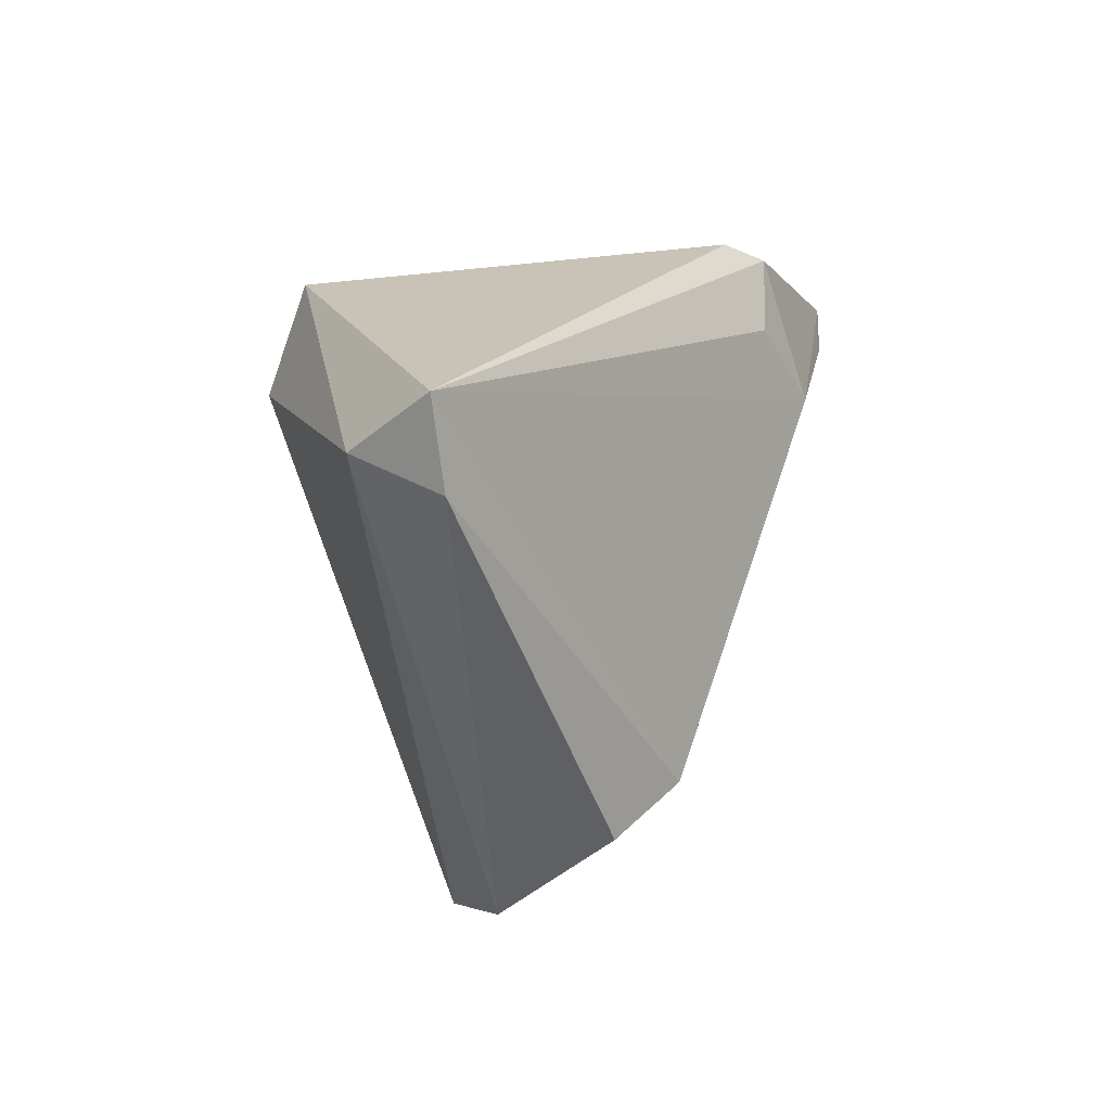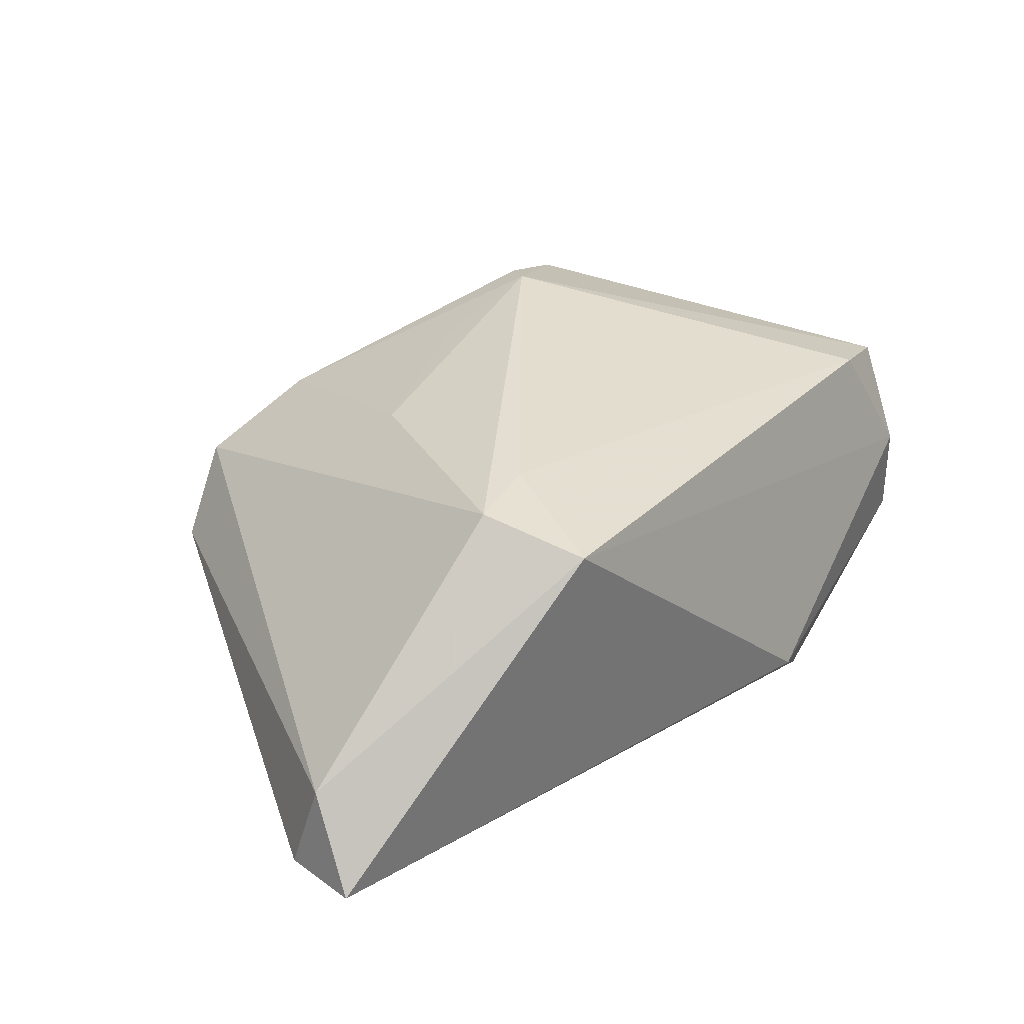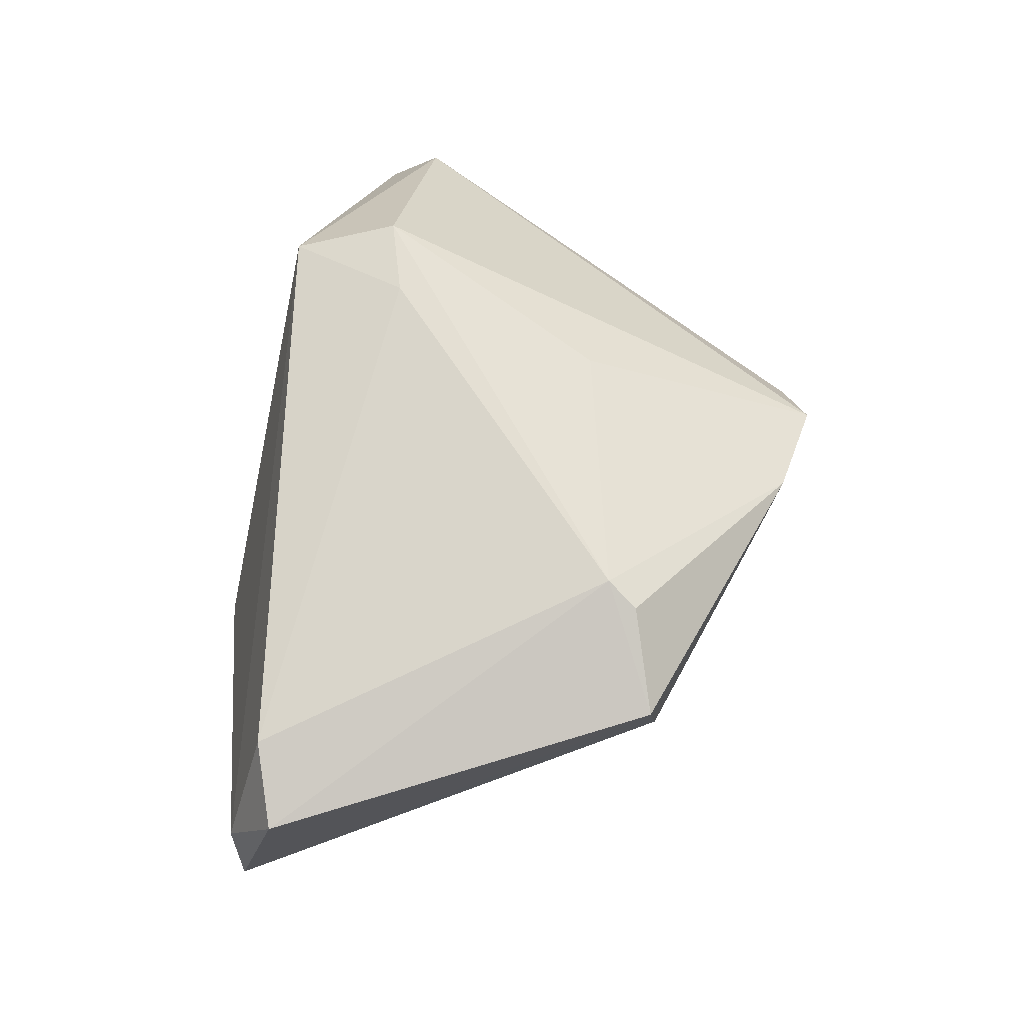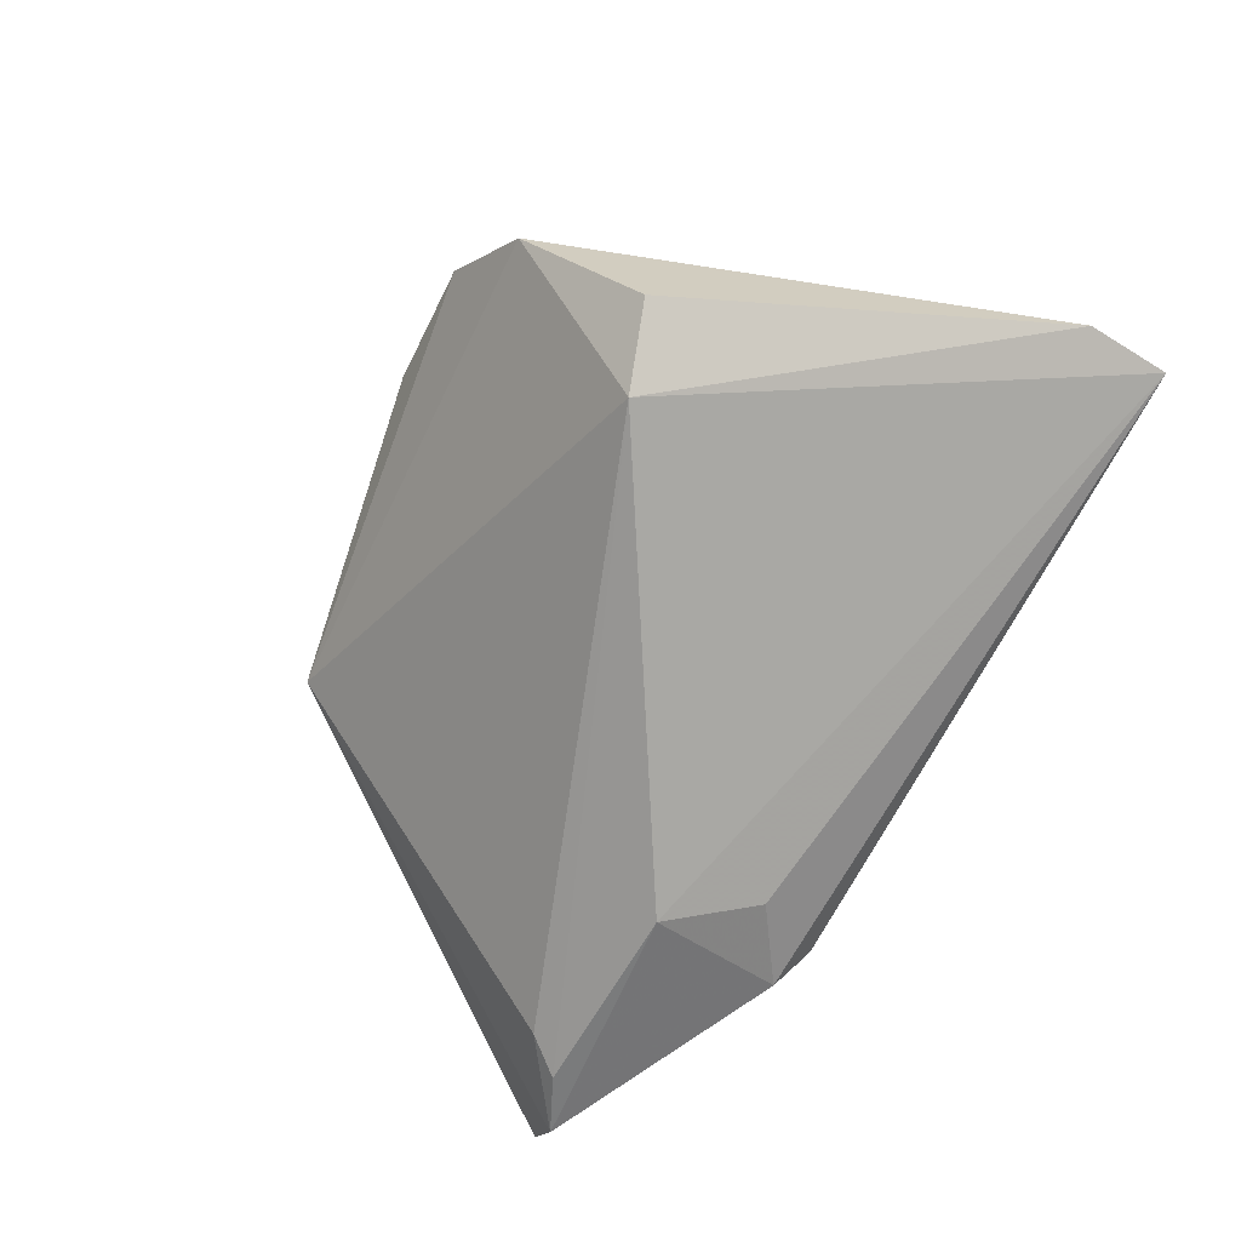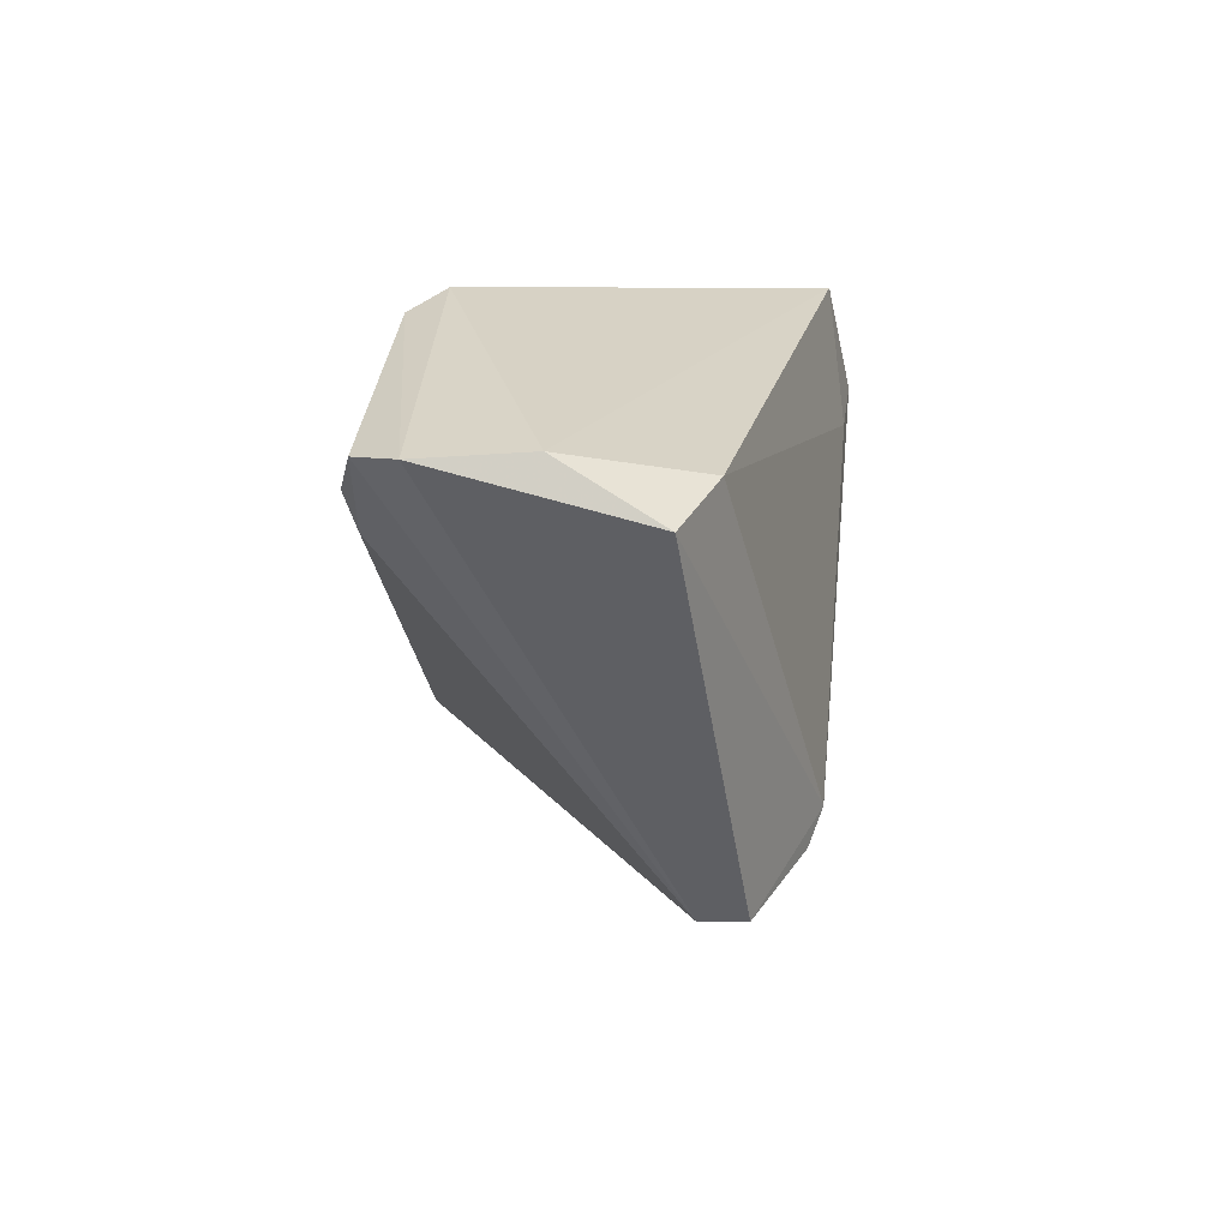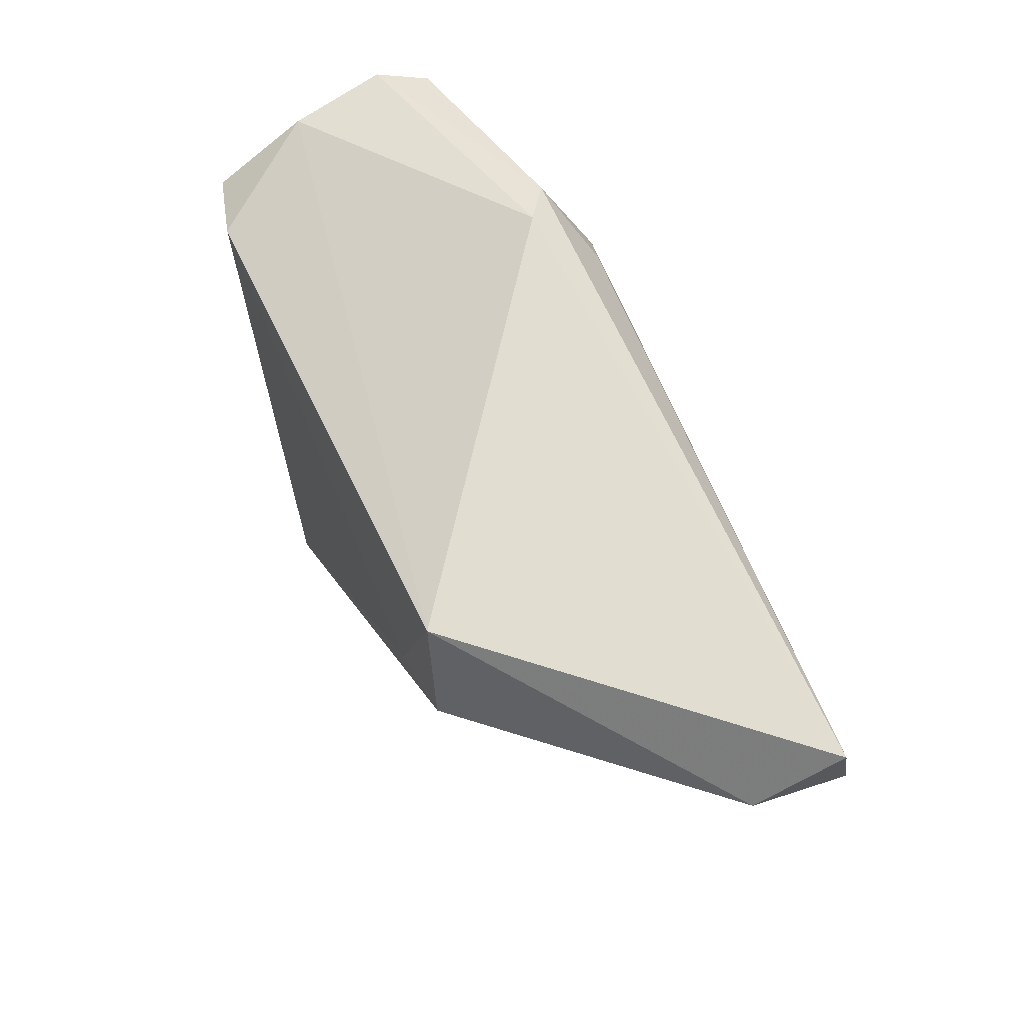
<metadata>
{"format":"obj","ext":"obj","renderer":"f3d","projection":"perspective","resolution":1024,"background":"white","views":[{"elev":19.5,"azim":111.3,"up":"+Y"},{"elev":36.5,"azim":139.8,"up":"+Z"},{"elev":64.0,"azim":-73.3,"up":"+Z"},{"elev":-74.6,"azim":60.0,"up":"+Z"},{"elev":7.4,"azim":-83.6,"up":"+Y"},{"elev":68.6,"azim":58.8,"up":"+Y"}]}
</metadata>
<code>
v -0.01578 -0.01656 0.02242
v 0.02361 -0.0339 0.003013
v -0.02008 0.01584 -0.0237
v -0.04384 0.01783 0.01433
v -0.01834 0.0339 -0.01386
v -0.01764 -0.0204 0.02099
v 0.03408 -0.01693 -0.01978
v -0.02228 0.03149 -0.0175
v 0.009954 -0.03314 0.008441
v -0.01396 0.02533 -0.02028
v 0.01828 0.0339 0.02154
v -0.03935 0.01213 -0.01846
v 0.02523 -0.01366 -0.0237
v 0.03103 -0.02989 -0.005443
v 0.05276 0.0243 -0.009978
v 0.01497 0.01915 0.02337
v -0.05276 0.01963 -0.01211
v -0.02679 -0.02579 0.01087
v 0.05065 0.0266 0.0009142
v 0.01448 -0.005935 0.01852
v -0.002714 -0.01588 0.01913
v 0.05248 0.0339 -0.008524
v -0.04899 0.01958 -0.01725
v -0.04241 0.01623 -0.01941
v -0.02803 -0.02529 0.016
v -0.0525 0.01375 0.01094
v 0.02338 0.02276 0.0237
v -0.05154 0.02032 -0.000128
f 19 27 2
f 11 19 22
f 27 19 11
f 22 13 3
f 2 27 20
f 22 8 5
f 5 11 22
f 13 7 14
f 14 19 2
f 10 8 22
f 22 3 10
f 10 3 8
f 8 3 23
f 27 11 16
f 11 4 16
f 2 20 9
f 1 20 27
f 27 16 1
f 6 9 1
f 1 16 4
f 1 4 26
f 28 4 11
f 11 5 28
f 26 4 28
f 15 14 7
f 15 13 22
f 15 7 13
f 22 19 15
f 19 14 15
f 17 5 8
f 8 23 17
f 17 28 5
f 26 28 17
f 24 3 13
f 24 23 3
f 21 9 20
f 20 1 21
f 21 1 9
f 18 17 23
f 2 9 18
f 18 14 2
f 13 14 18
f 26 17 25
f 17 18 25
f 25 1 26
f 6 1 25
f 25 9 6
f 25 18 9
f 23 24 12
f 12 18 23
f 12 24 13
f 13 18 12

</code>
